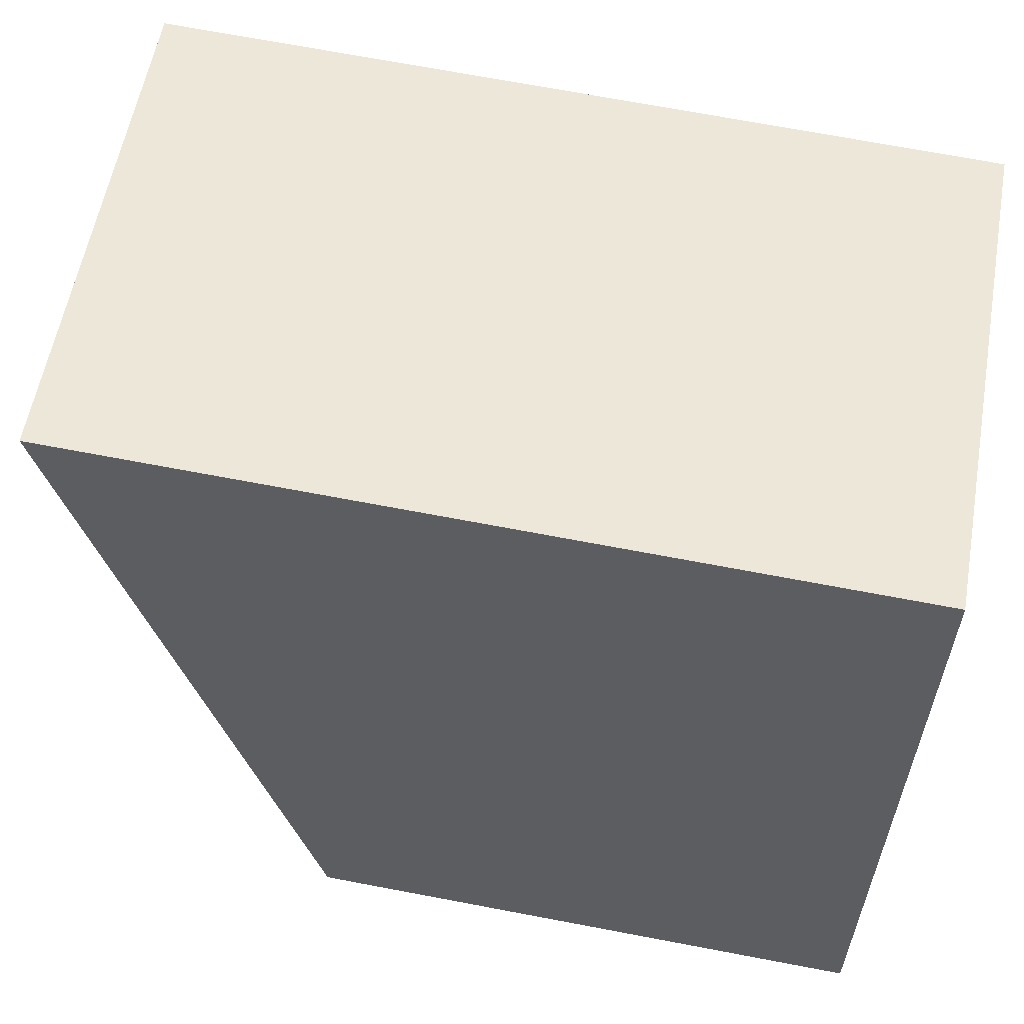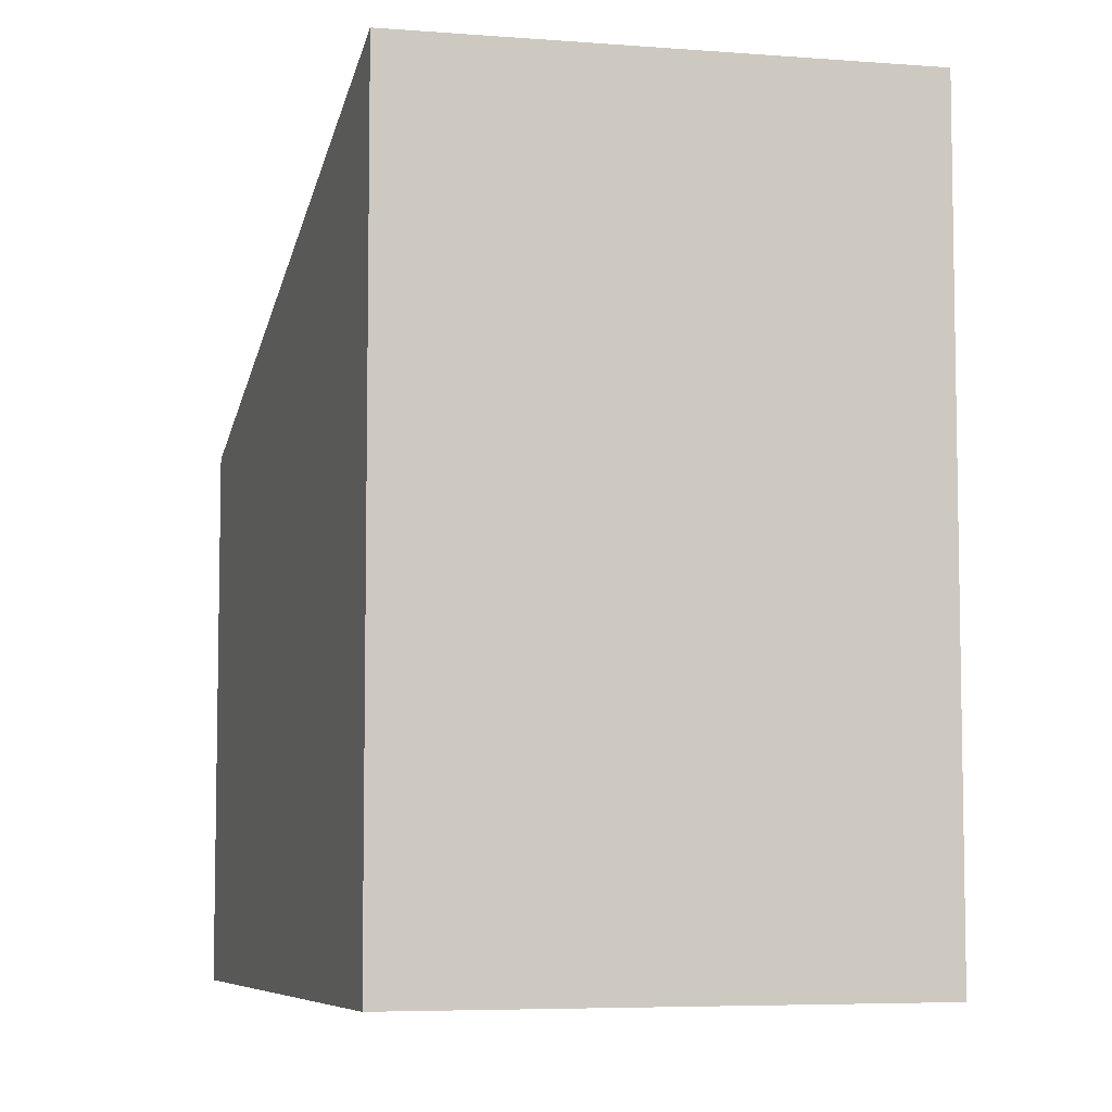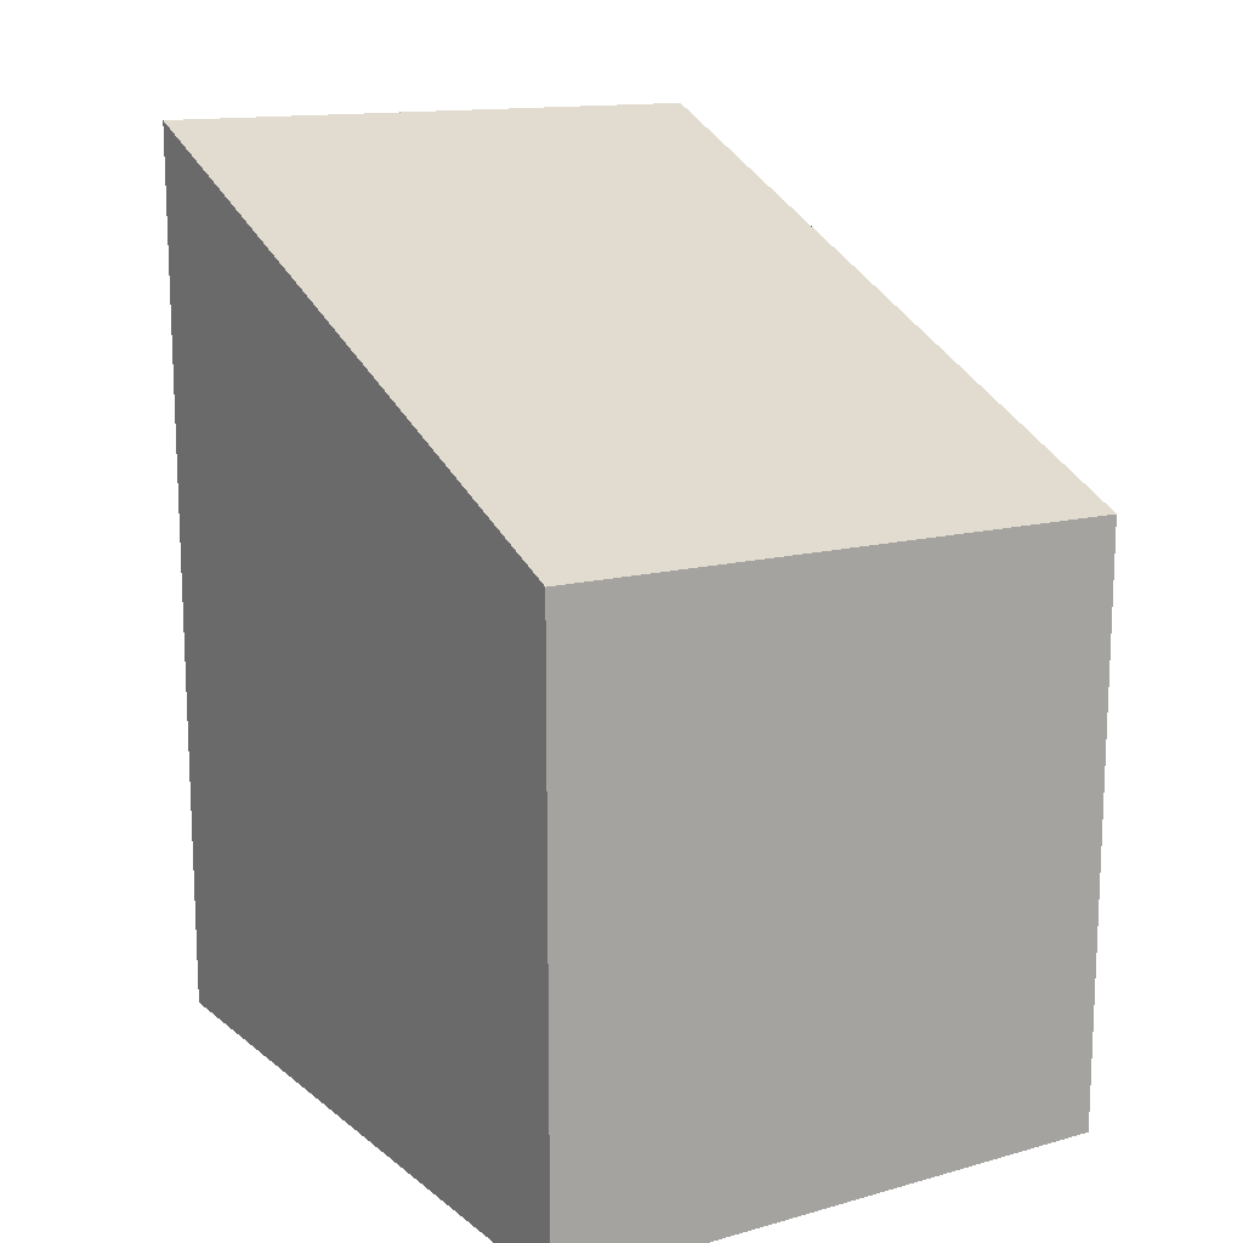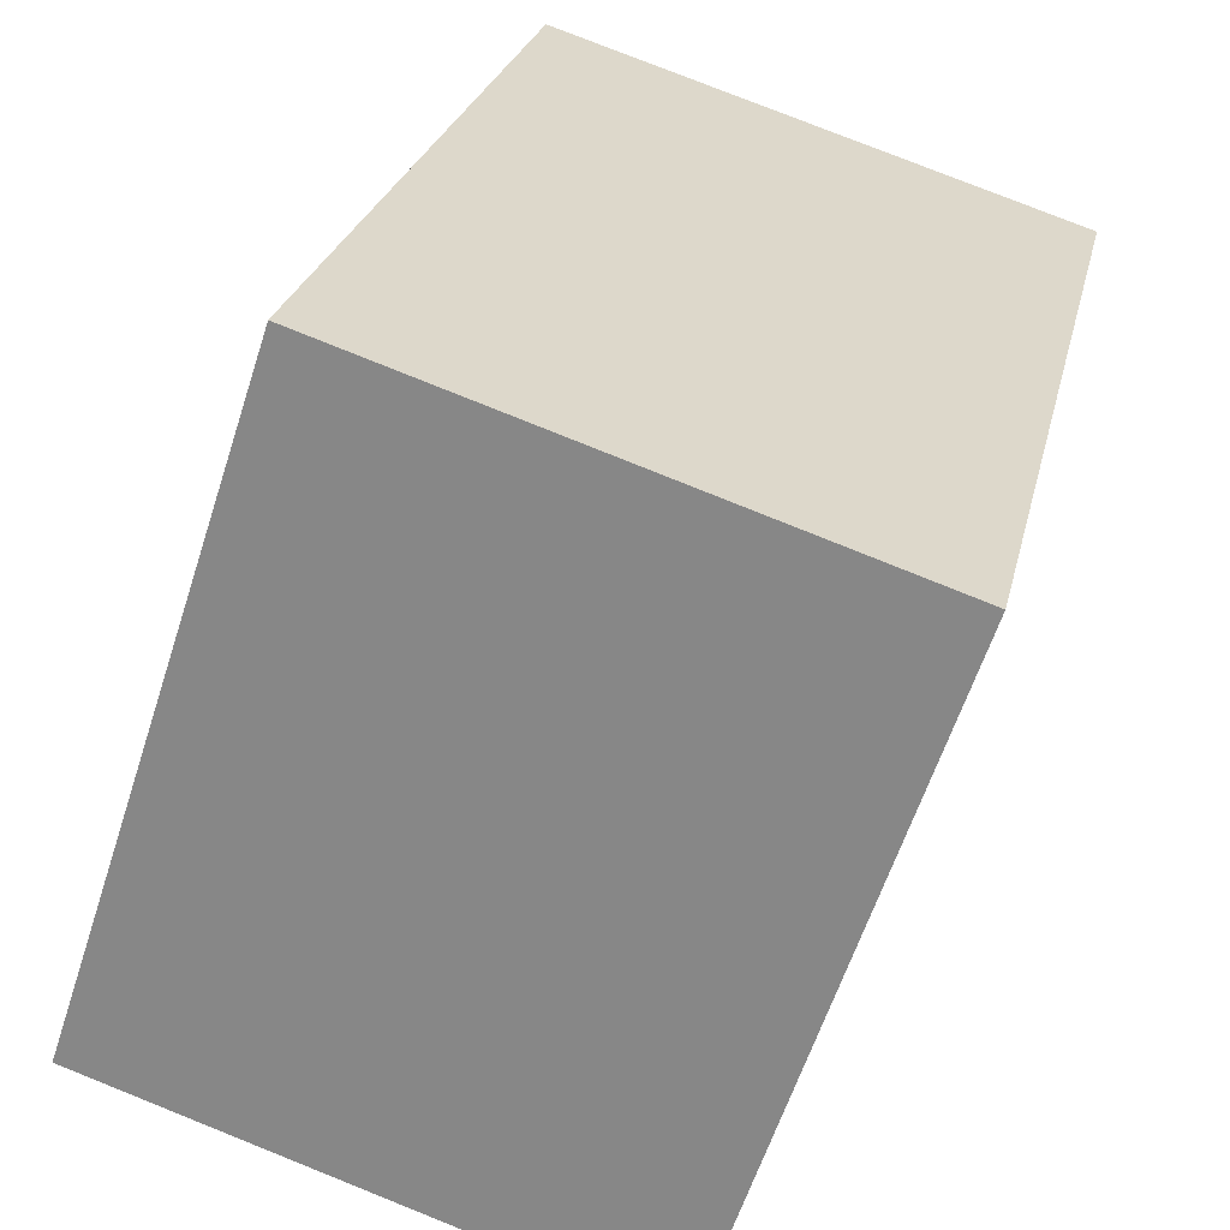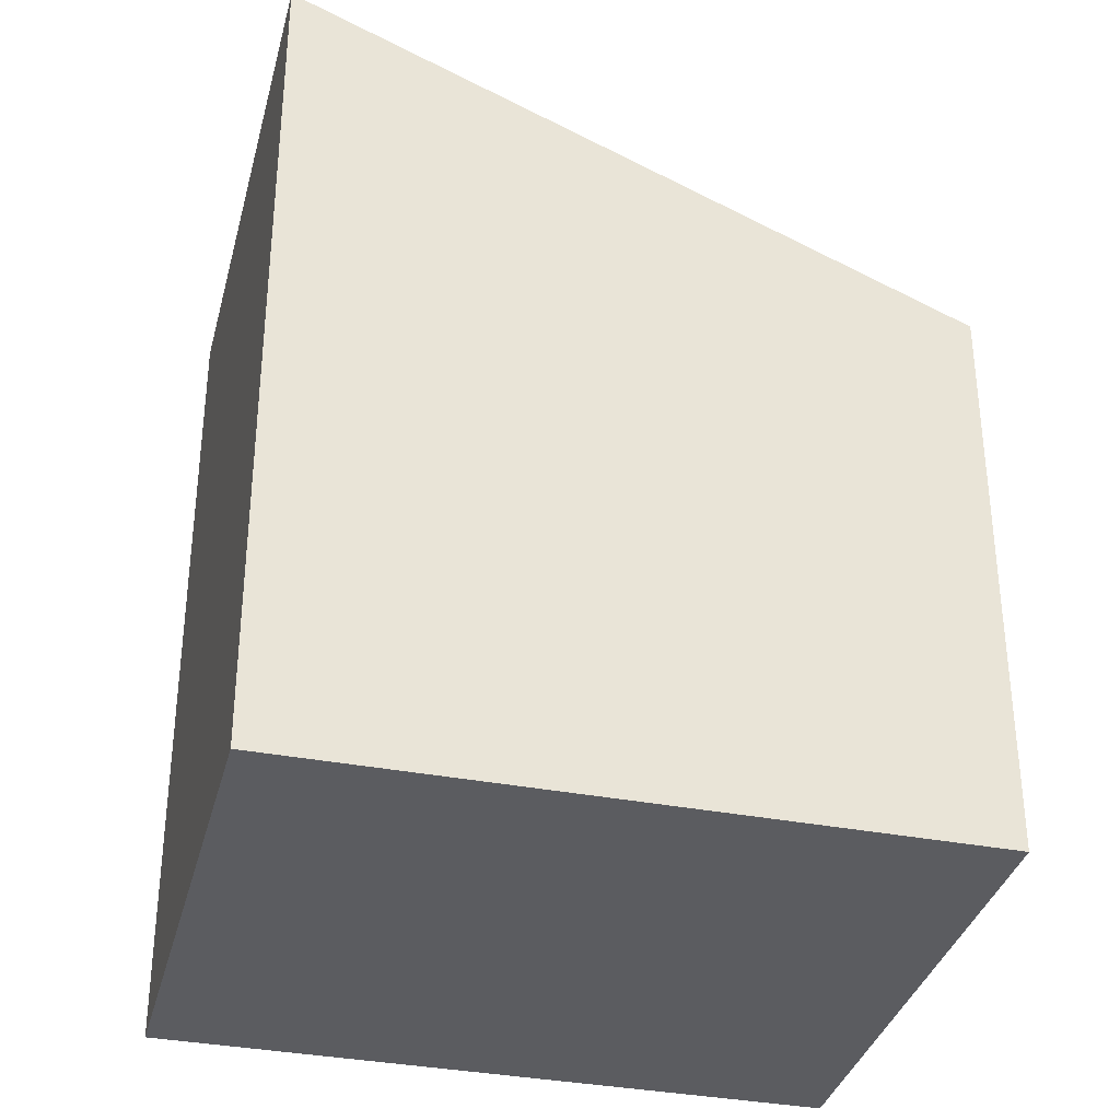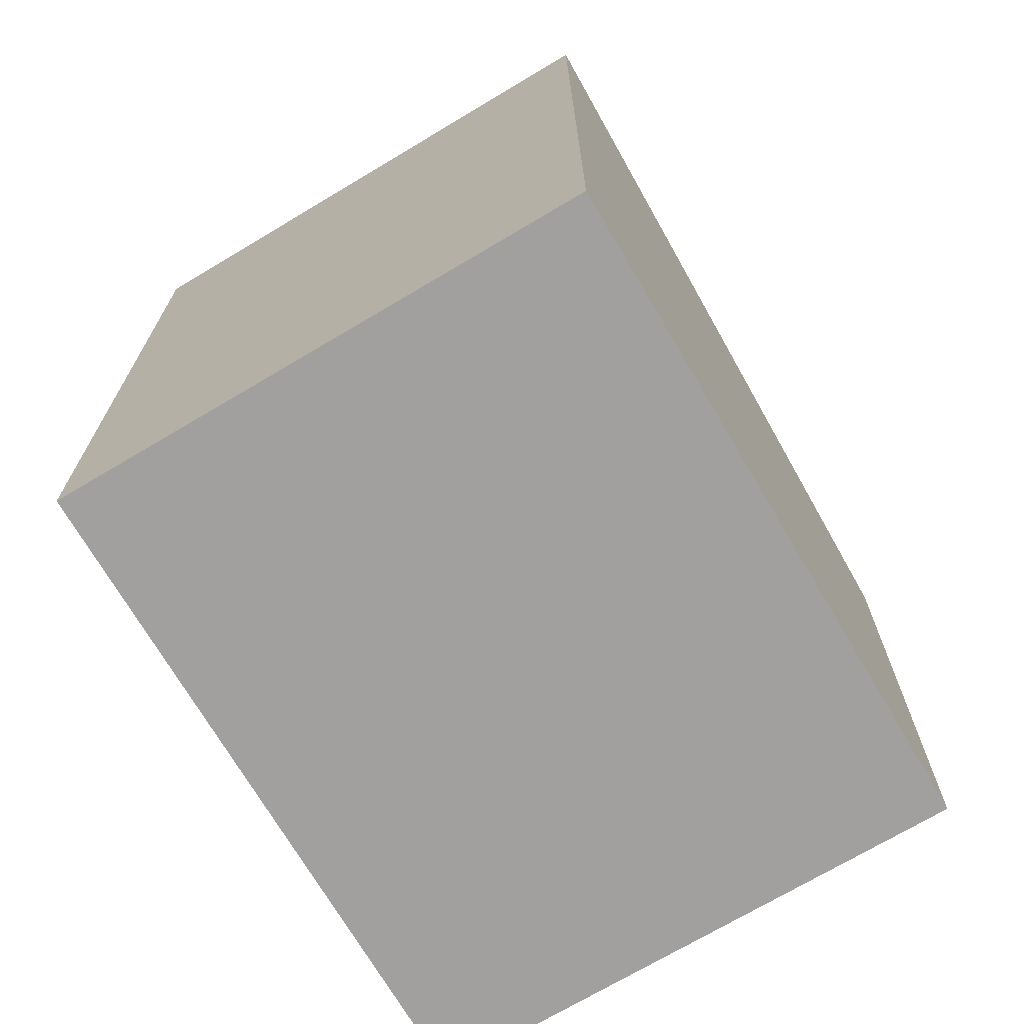
<metadata>
{"format":"obj","ext":"obj","renderer":"f3d","projection":"perspective","resolution":1024,"background":"white","views":[{"elev":70.7,"azim":100.7,"up":"+Y"},{"elev":-6.6,"azim":-179.3,"up":"+Z"},{"elev":15.7,"azim":-13.2,"up":"+Z"},{"elev":25.1,"azim":-167.8,"up":"+Y"},{"elev":-34.9,"azim":-86.0,"up":"+Z"},{"elev":-71.8,"azim":-131.1,"up":"+Z"}]}
</metadata>
<code>
v -1414 -1058 3.11
v -1412 -1058 3.058
v -1412 -1060 2.043
v -1414 -1060 2.094
v -1412 -1058 3.058
v -1414 -1058 3.11
v -1414 -1058 0
v -1412 -1058 0
v -1412 -1060 2.043
v -1412 -1058 3.058
v -1412 -1058 0
v -1412 -1060 0
v -1414 -1060 2.094
v -1412 -1060 2.043
v -1412 -1060 0
v -1414 -1060 0
v -1414 -1058 3.11
v -1414 -1060 2.094
v -1414 -1060 0
v -1414 -1058 0
v -1414 -1058 0
v -1412 -1058 0
v -1412 -1060 0
v -1414 -1060 0
f 2 3 4 1
f 6 7 8 5
f 10 11 12 9
f 14 15 16 13
f 18 19 20 17
f 22 23 24 21

</code>
